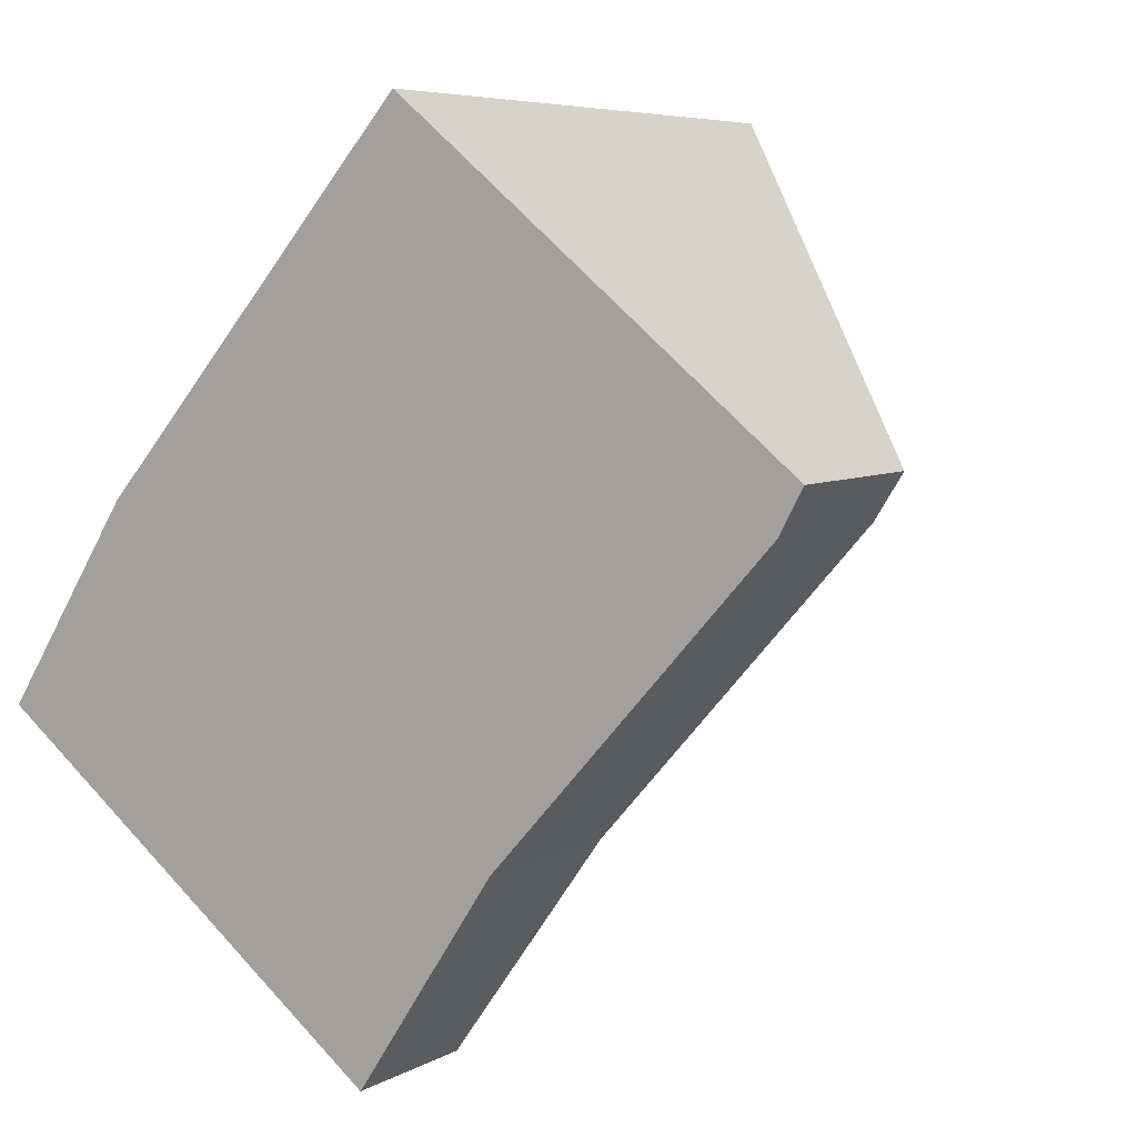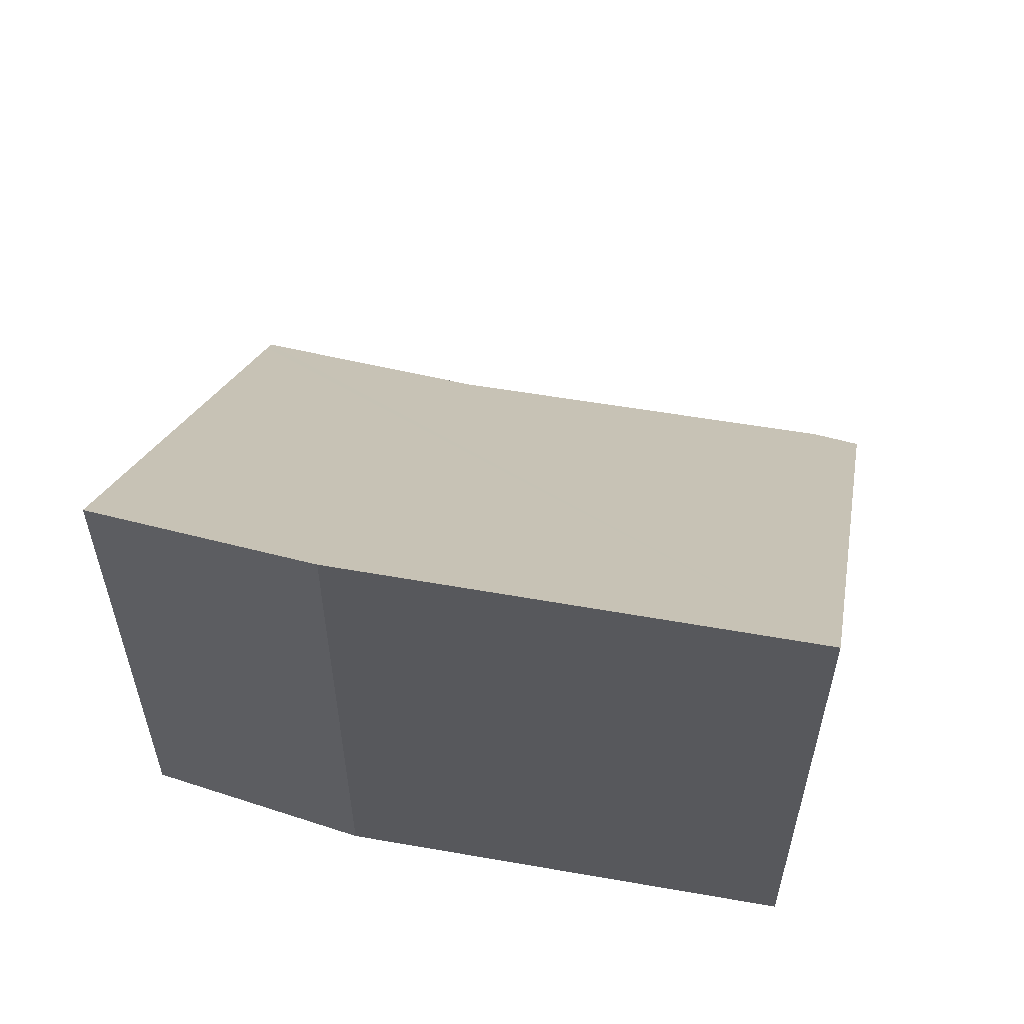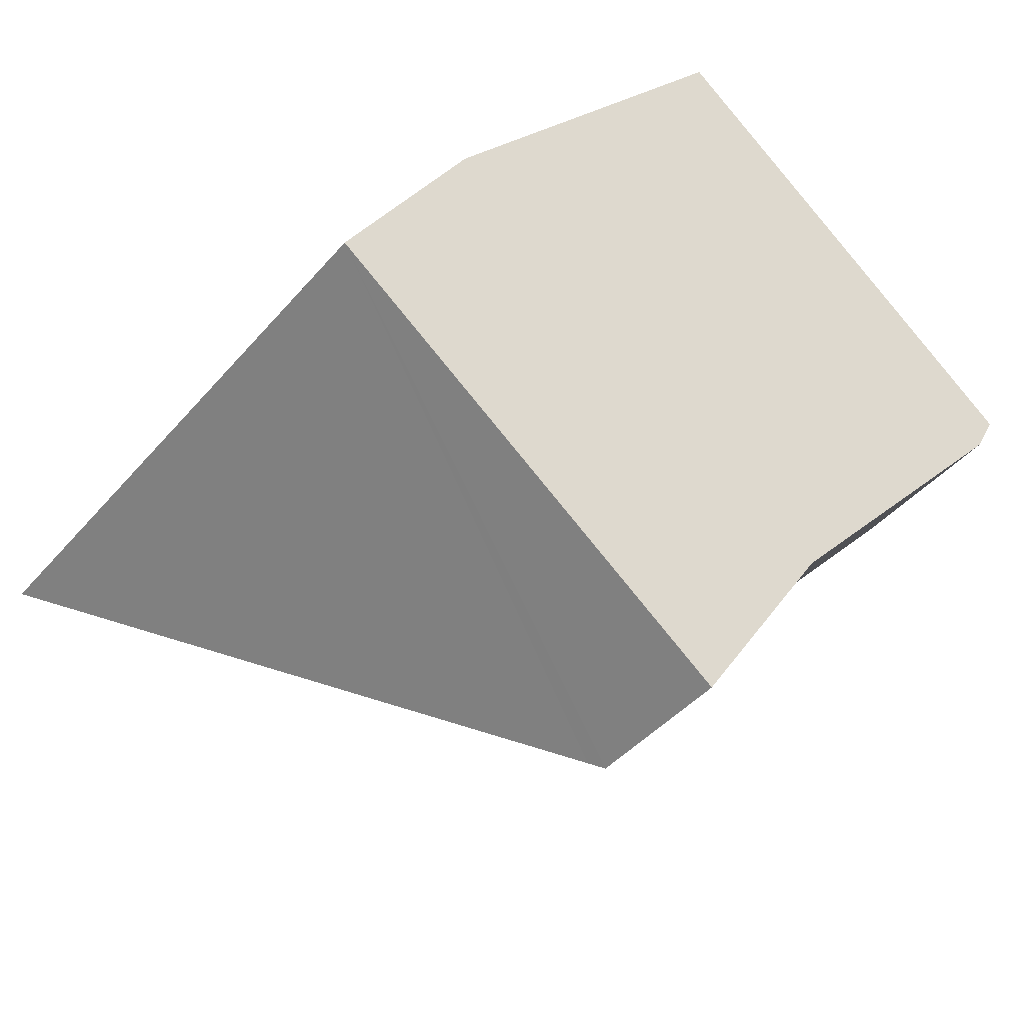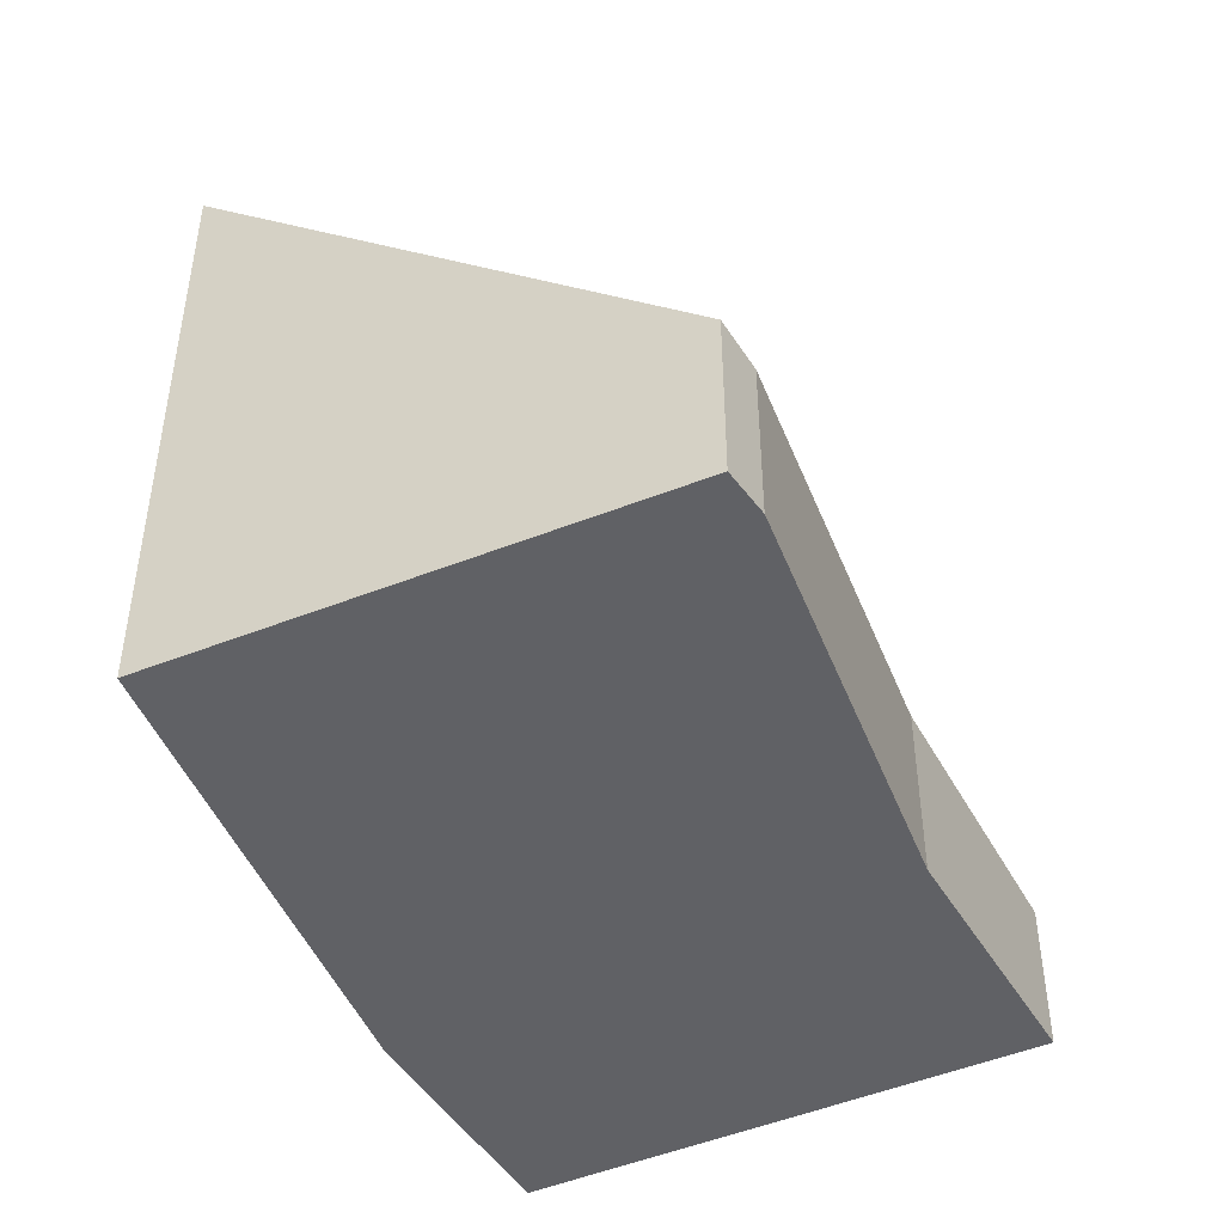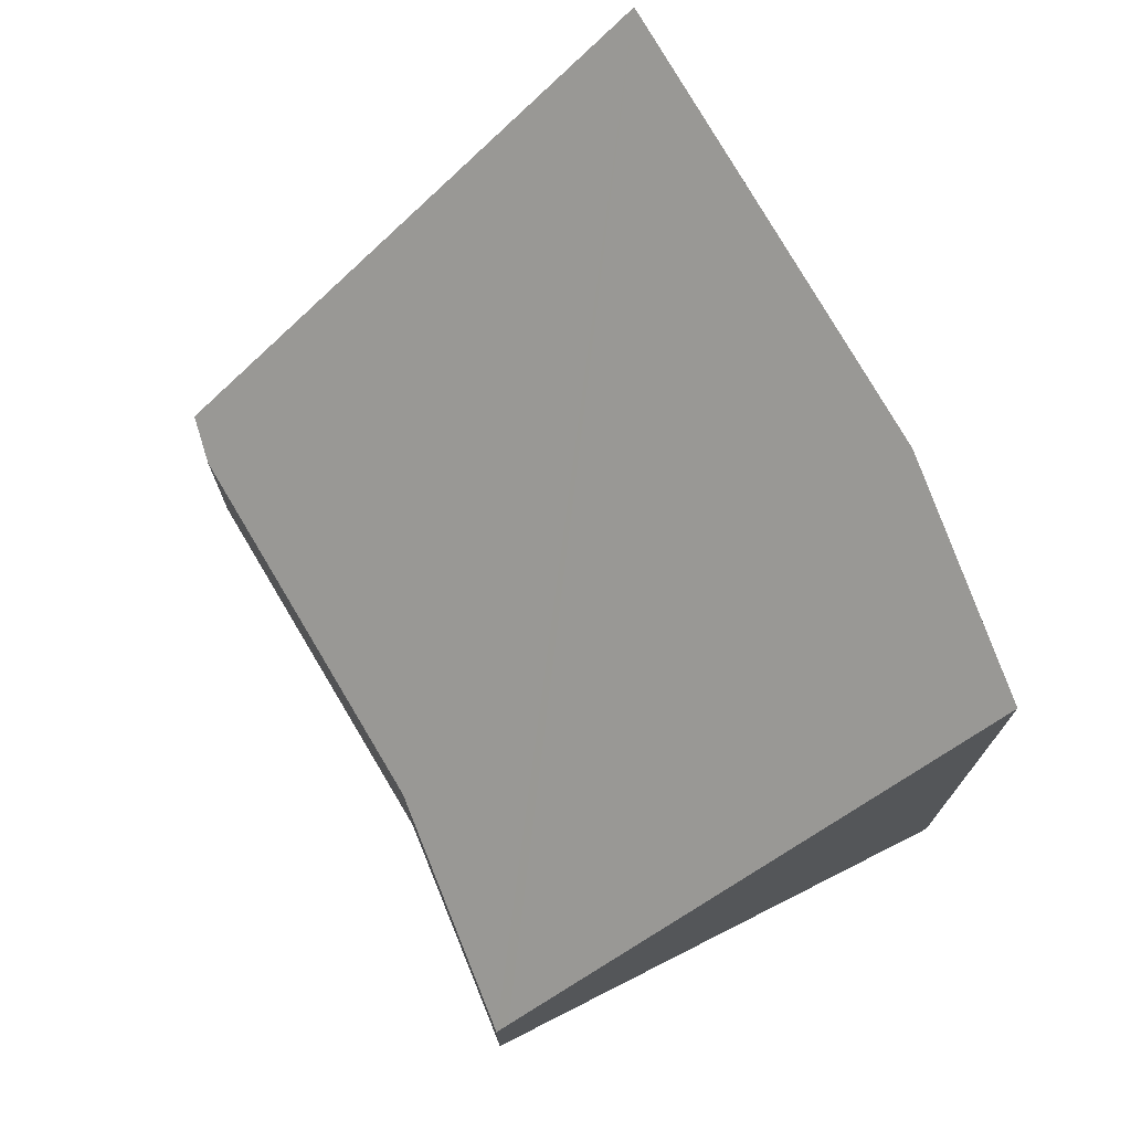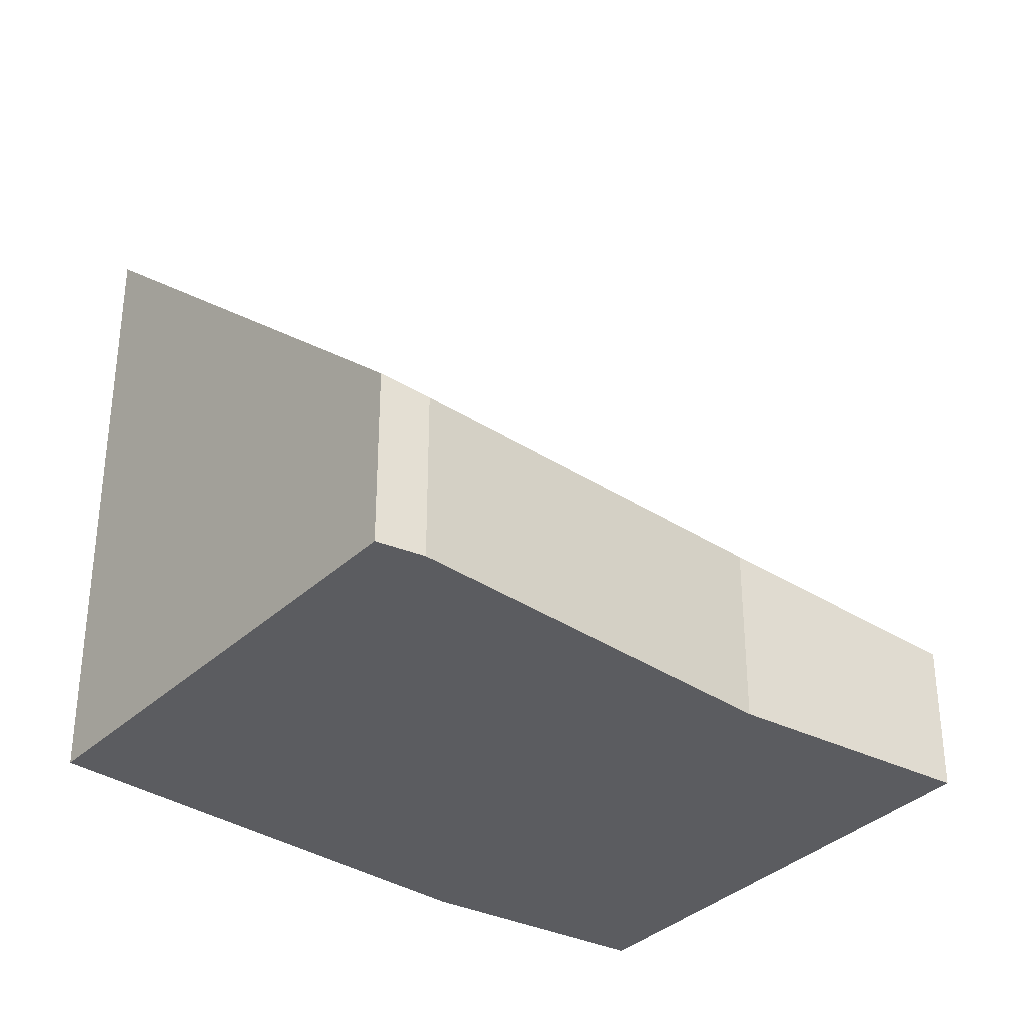
<metadata>
{"format":"obj","ext":"obj","renderer":"f3d","projection":"perspective","resolution":1024,"background":"white","views":[{"elev":6.1,"azim":32.0,"up":"+Z"},{"elev":59.9,"azim":-38.9,"up":"+Y"},{"elev":-41.2,"azim":-36.2,"up":"+Z"},{"elev":-47.9,"azim":63.1,"up":"+Y"},{"elev":74.8,"azim":-168.7,"up":"+Y"},{"elev":-34.7,"azim":90.0,"up":"+Y"}]}
</metadata>
<code>
v  0.762 3.818 1.198
v  2.323 0.976 -1.823
v  0 3.63 2.223e-16
v  2.639 3.818 3.365
v  2.386 0.903 -1.873
v  2.723 0.976 -1.361
v  3.213 1.081 -0.617
v  4.985 1.094 1.452
v  4.846 1.036 1.193
v  2.386 1.147e-16 -1.873
v  2.723 8.334e-17 -1.361
v  3.213 3.778e-17 -0.617
v  4.985 -8.891e-17 1.452
v  4.846 -7.305e-17 1.193
v  0 0 0
v  2.323 1.116e-16 -1.823
v  0.762 -7.336e-17 1.198
v  2.639 -2.06e-16 3.365
g defaultobject
f 1 2 3
f 2 1 4
f 2 4 5
f 5 4 6
f 6 4 7
f 7 4 8
f 7 8 9
f 6 10 5
f 10 6 7
f 10 7 11
f 11 7 12
f 13 9 8
f 9 13 14
f 9 12 7
f 12 9 14
f 2 15 3
f 15 2 5
f 15 5 10
f 15 10 16
f 3 17 1
f 17 3 15
f 17 4 1
f 4 17 18
f 18 8 4
f 8 18 13
f 16 17 15
f 17 16 10
f 17 10 11
f 17 11 12
f 17 12 18
f 18 12 14
f 18 14 13

</code>
